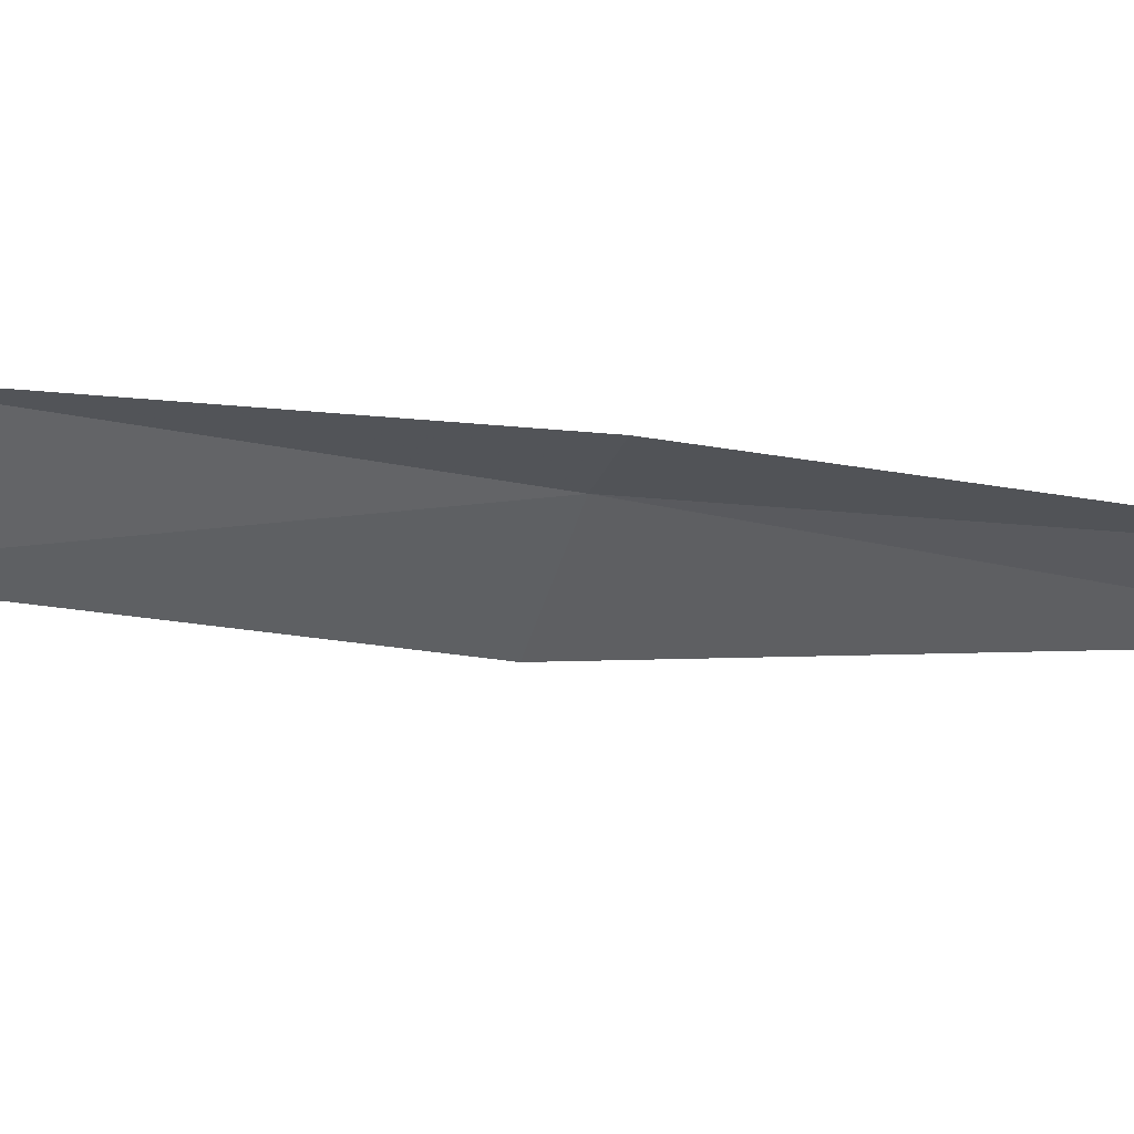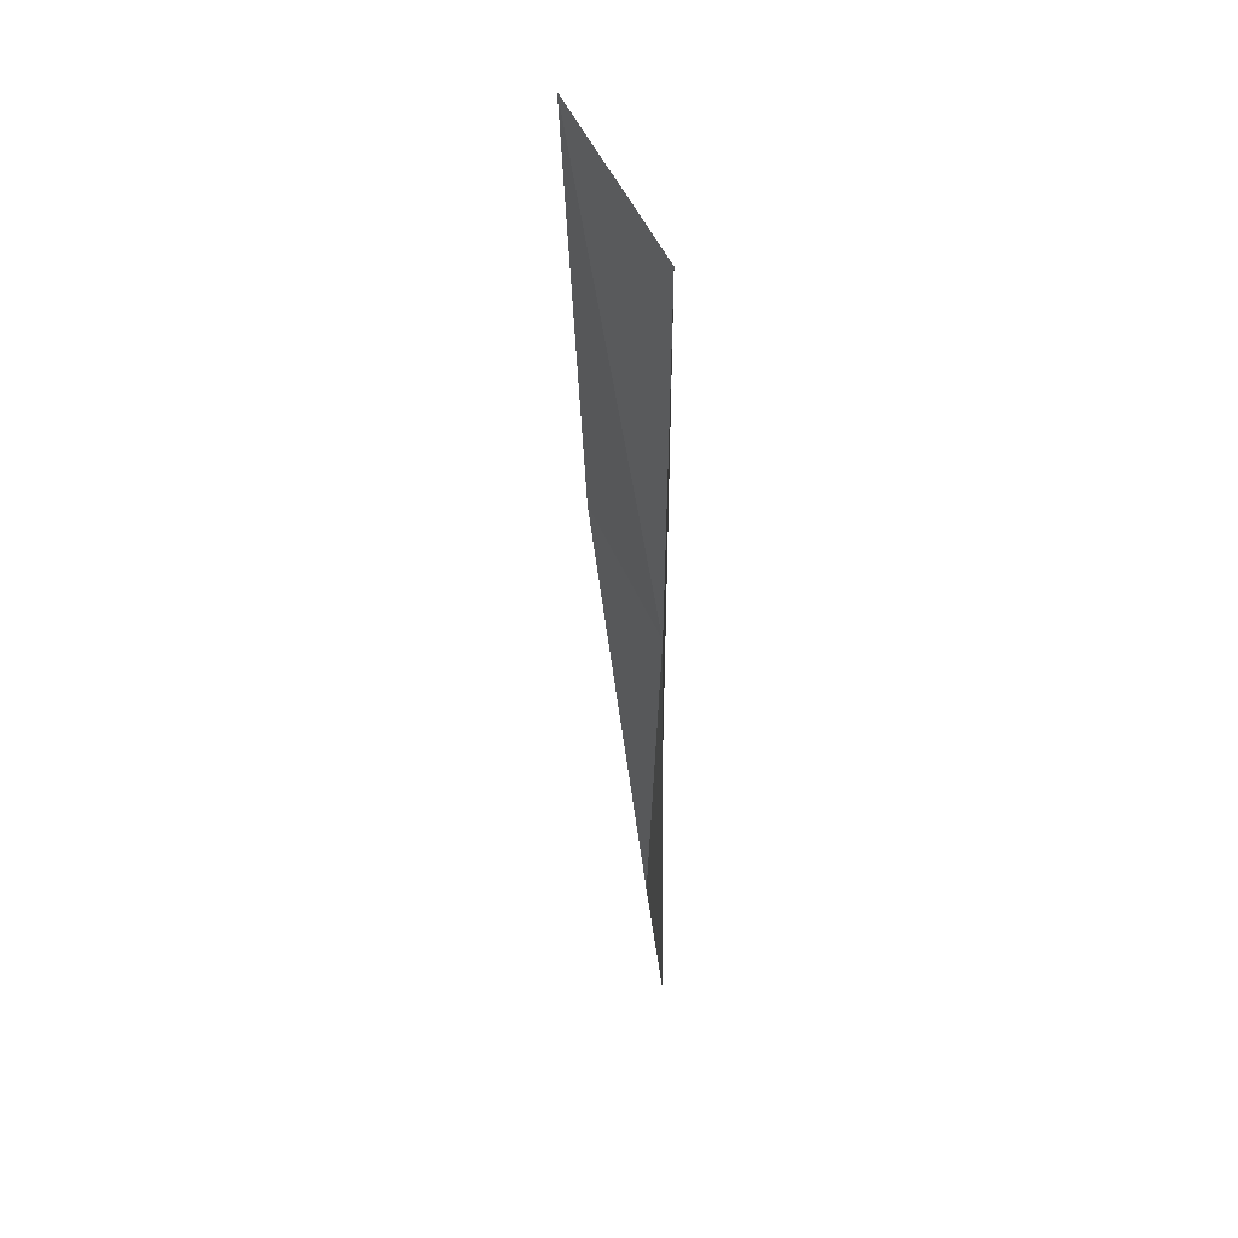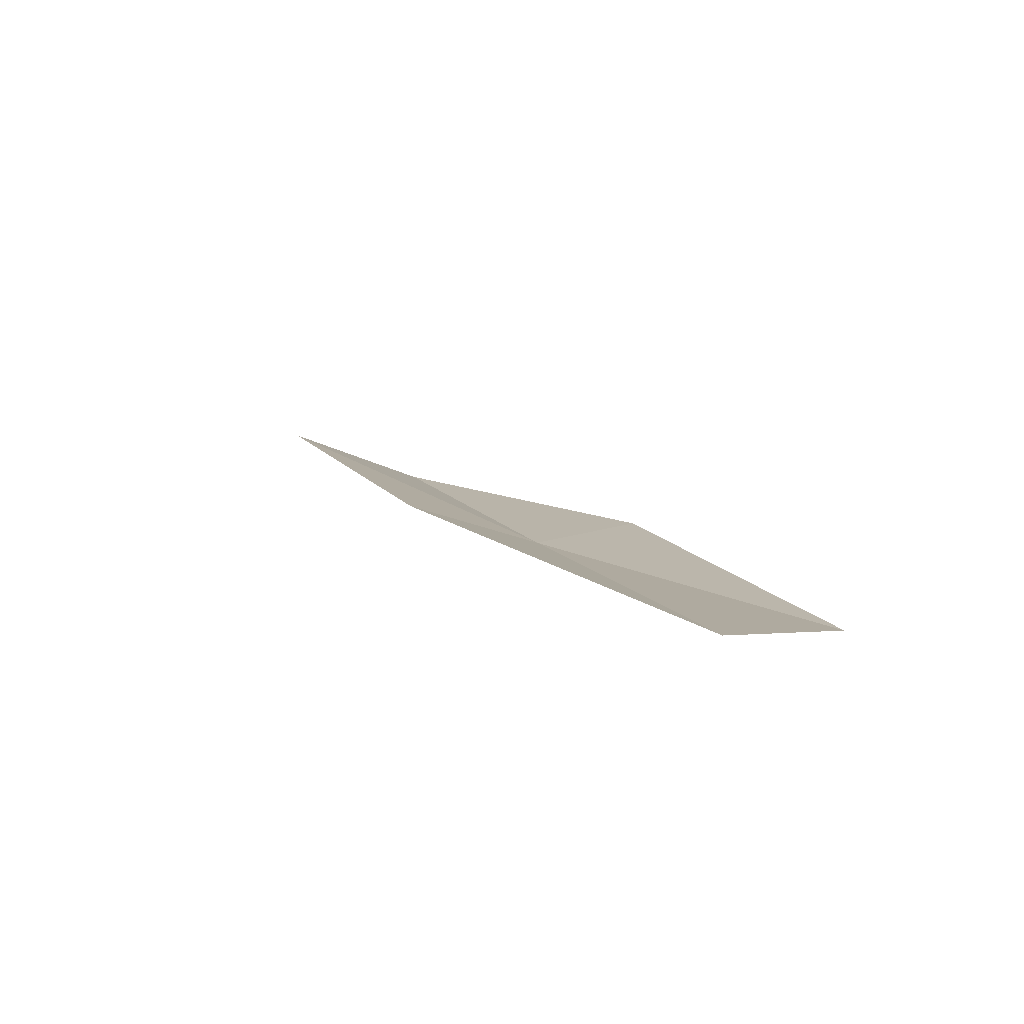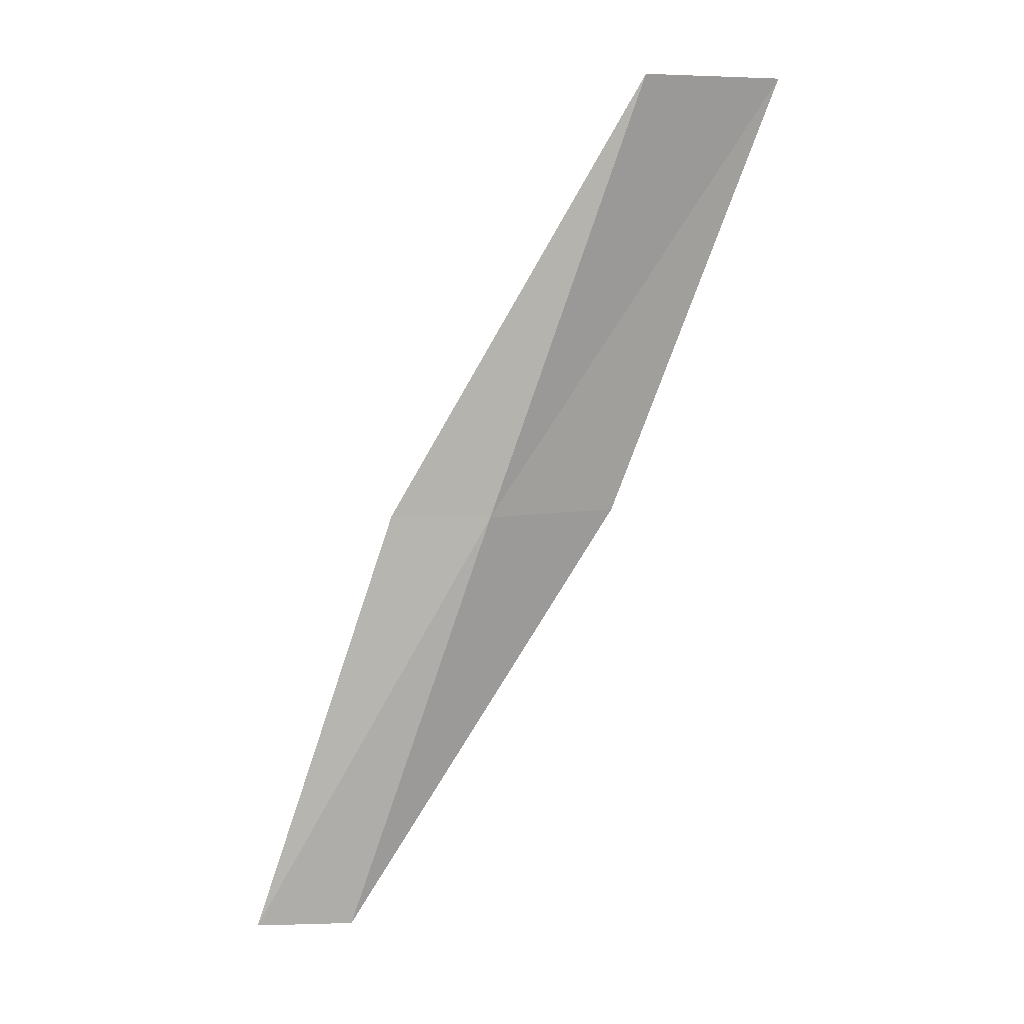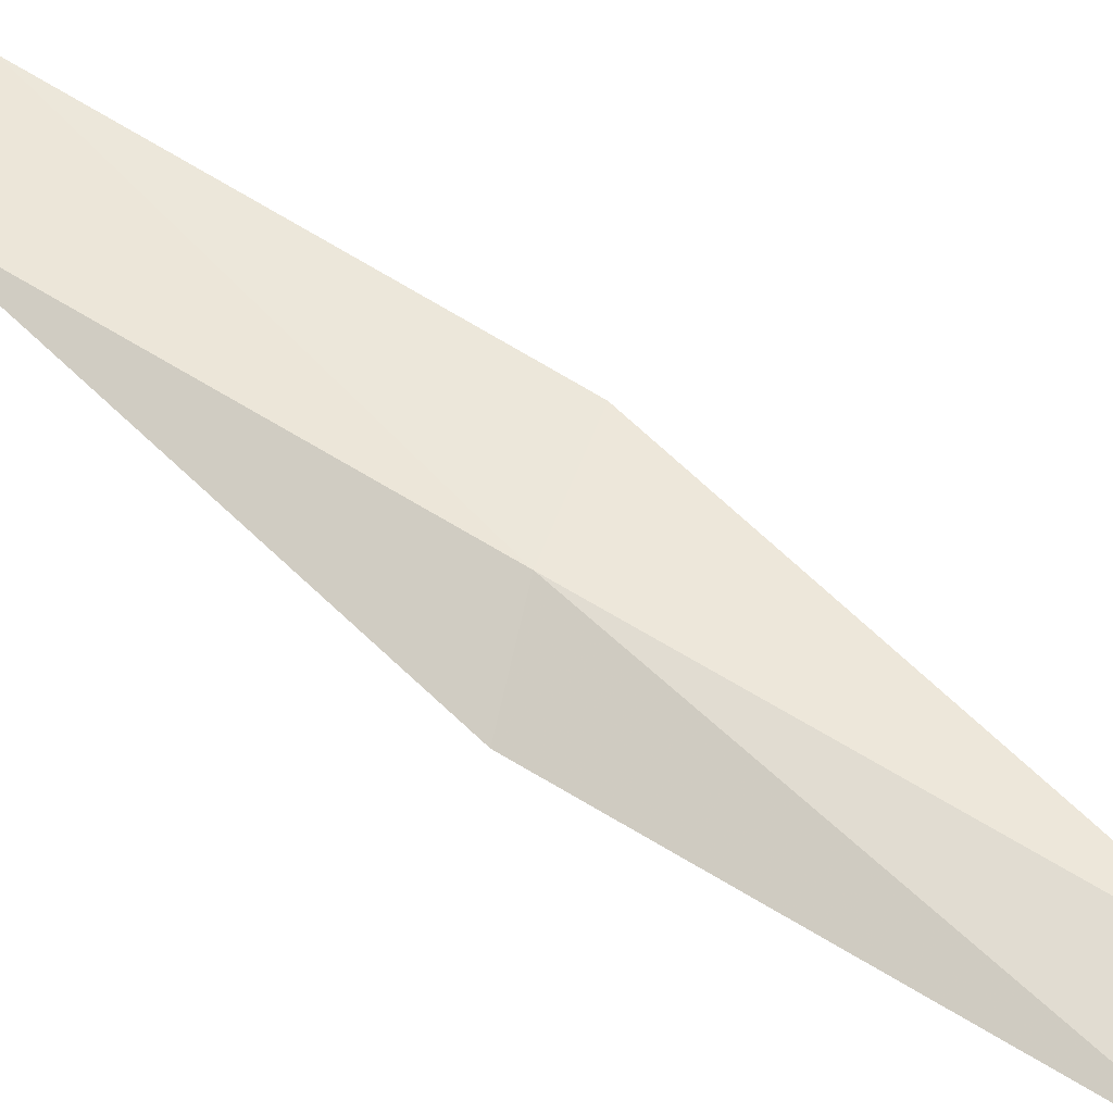
<metadata>
{"format":"obj","ext":"obj","renderer":"f3d","projection":"perspective","resolution":1024,"background":"white","views":[{"elev":-62.7,"azim":73.1,"up":"+Y"},{"elev":75.1,"azim":45.5,"up":"+Z"},{"elev":-76.0,"azim":-33.0,"up":"+Z"},{"elev":8.9,"azim":140.2,"up":"+Z"},{"elev":30.3,"azim":108.6,"up":"+Y"}]}
</metadata>
<code>
v 8.89 25.51 8.717
v 9.603 24.8 8.717
v 7.812 26.58 13.08
v 6.31 26.92 13.08
v 7.587 25.89 8.717
v 10.68 23.83 4.359
v 9.884 24.4 4.359
f 1 3 2
f 1 5 4
f 1 4 3
f 1 6 7
f 1 2 6
f 1 7 5

</code>
